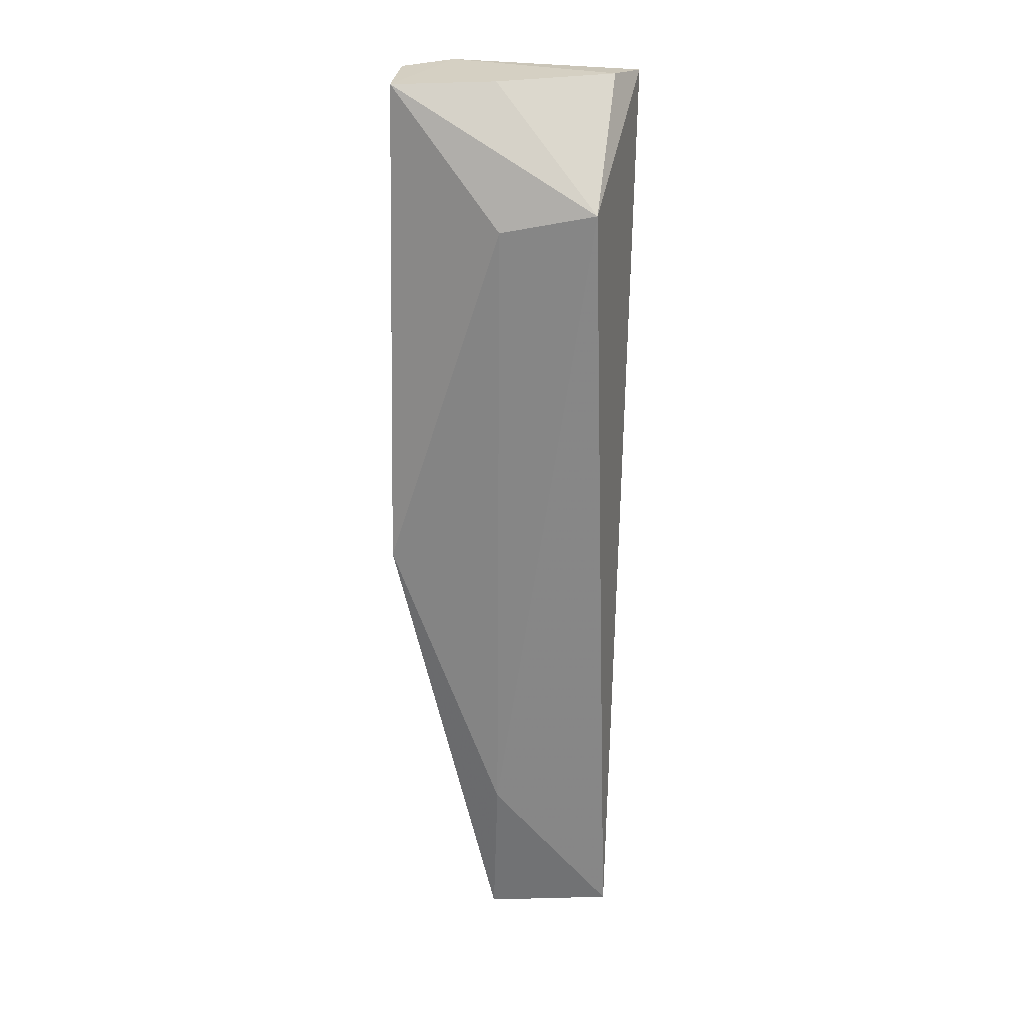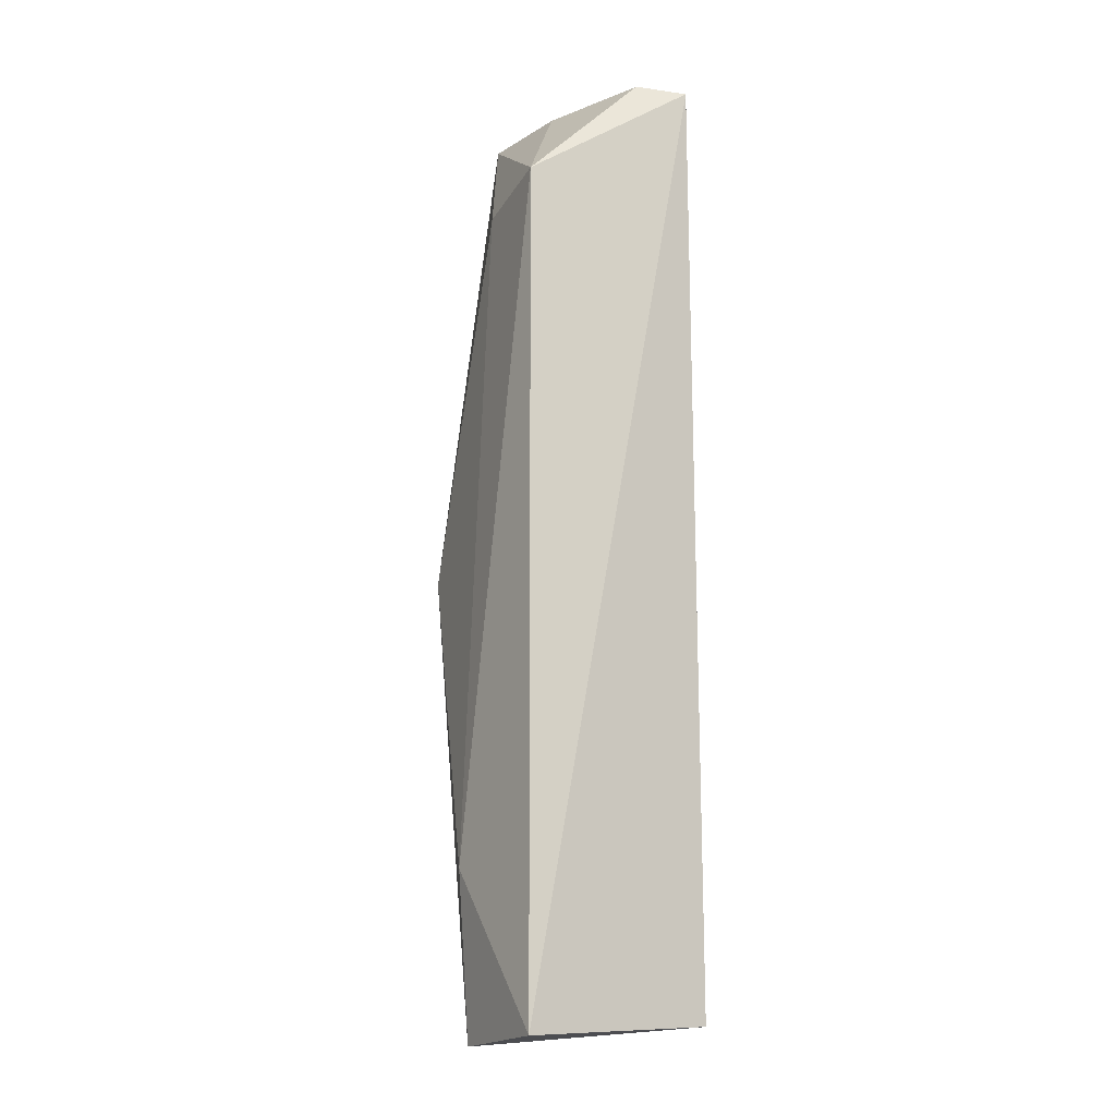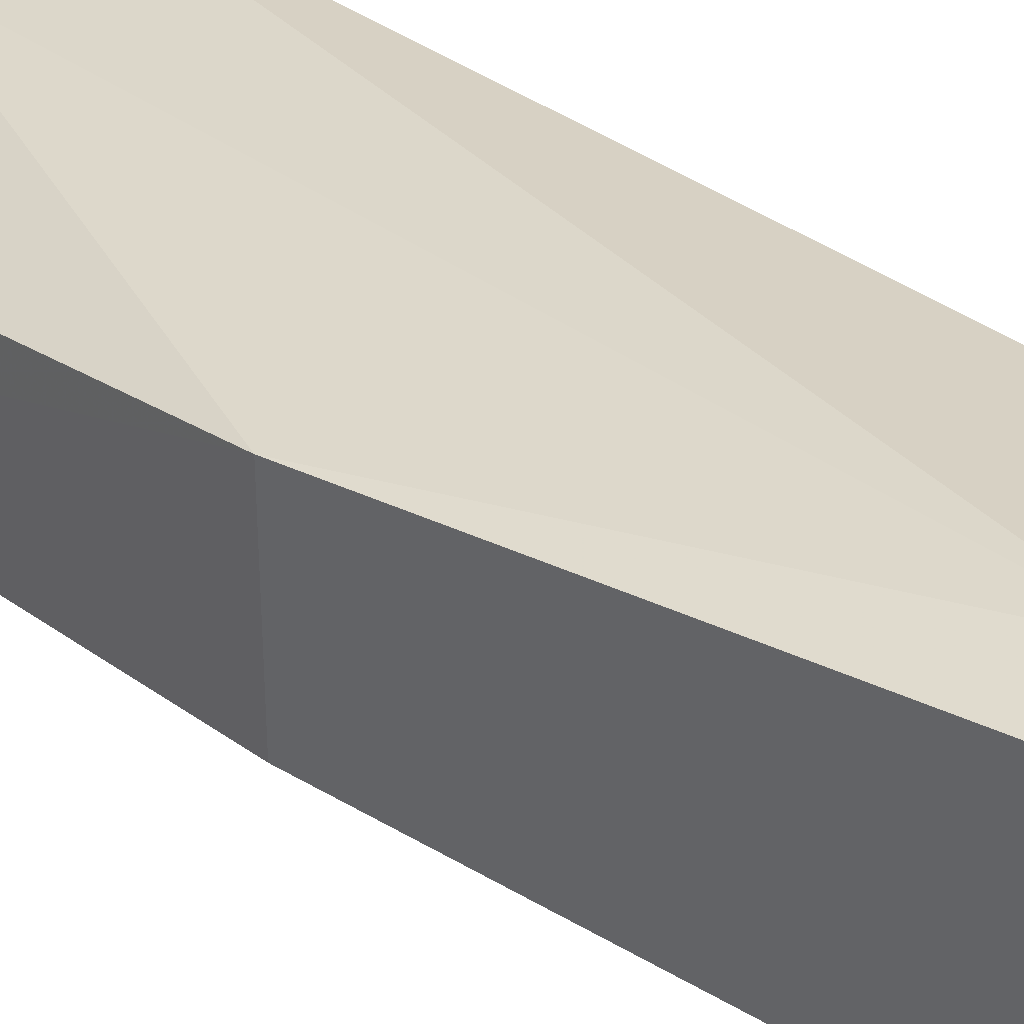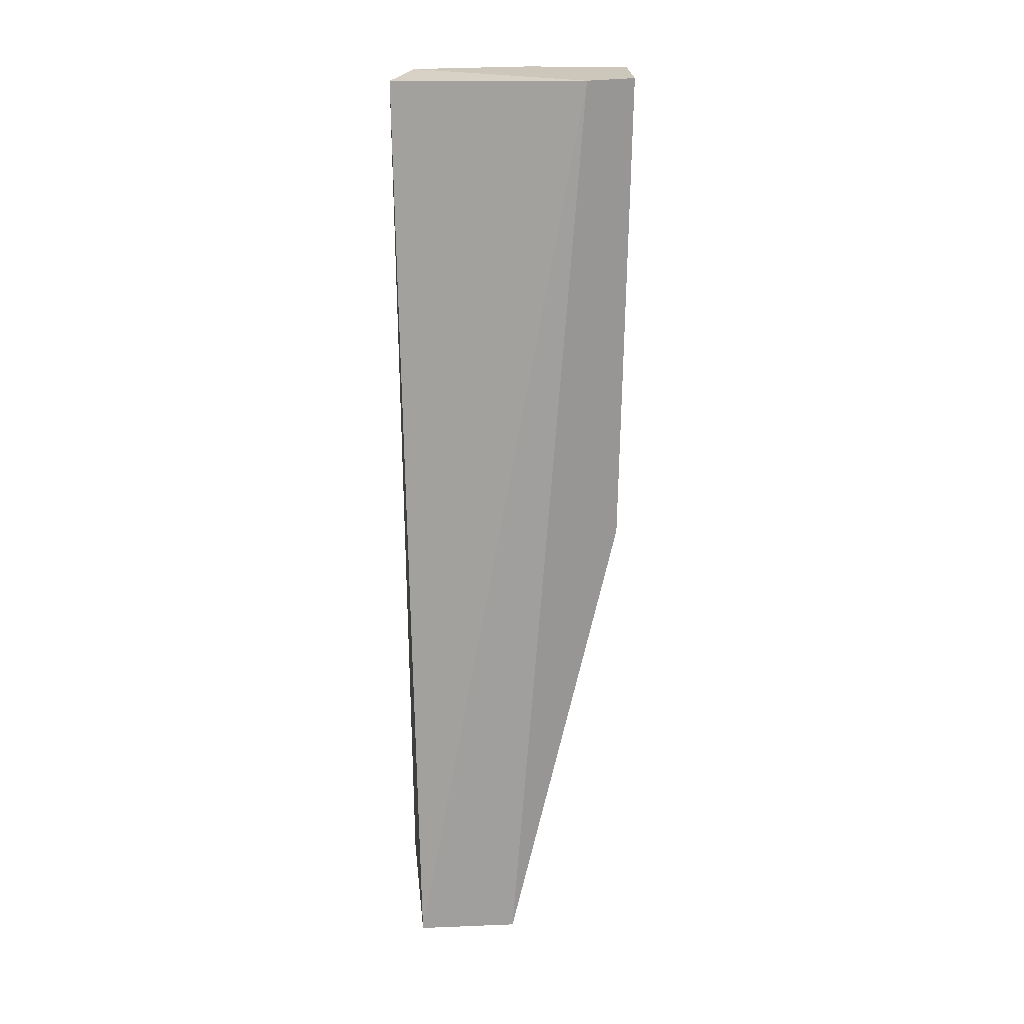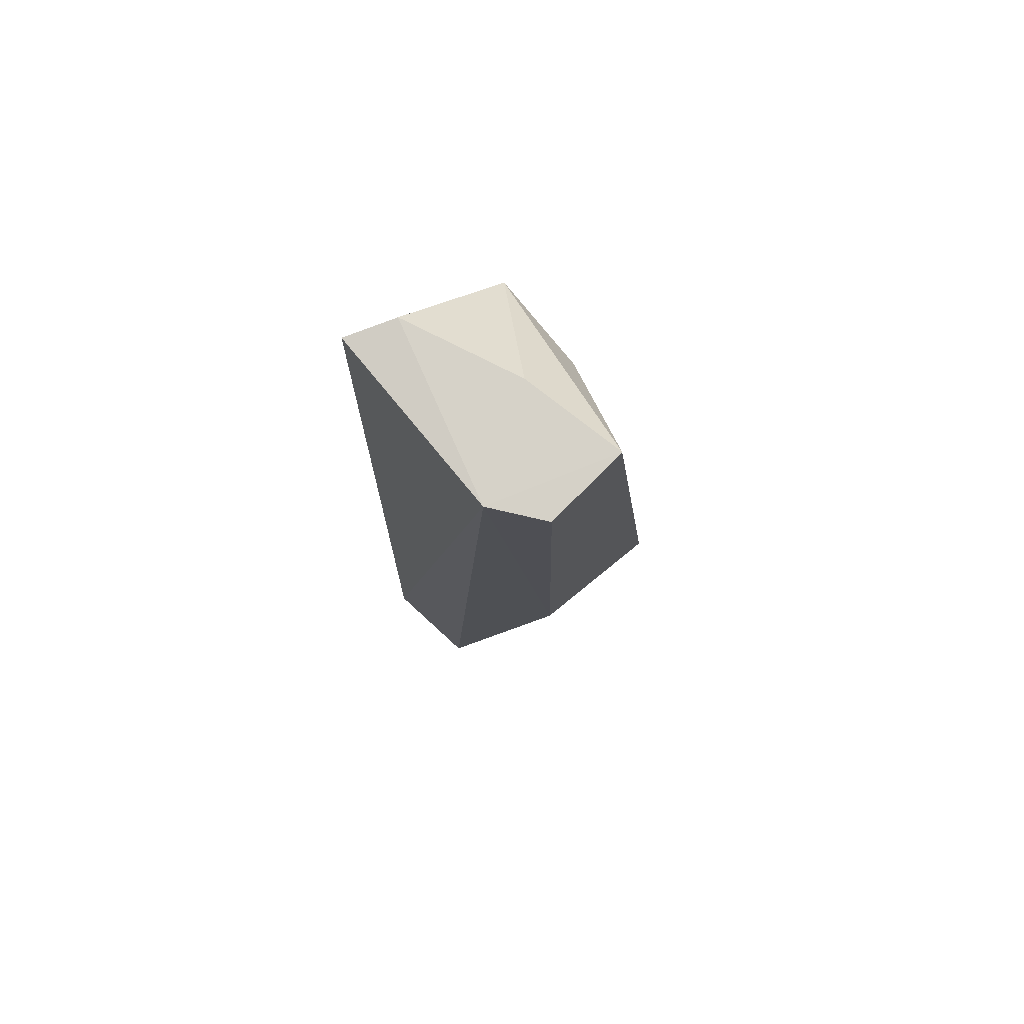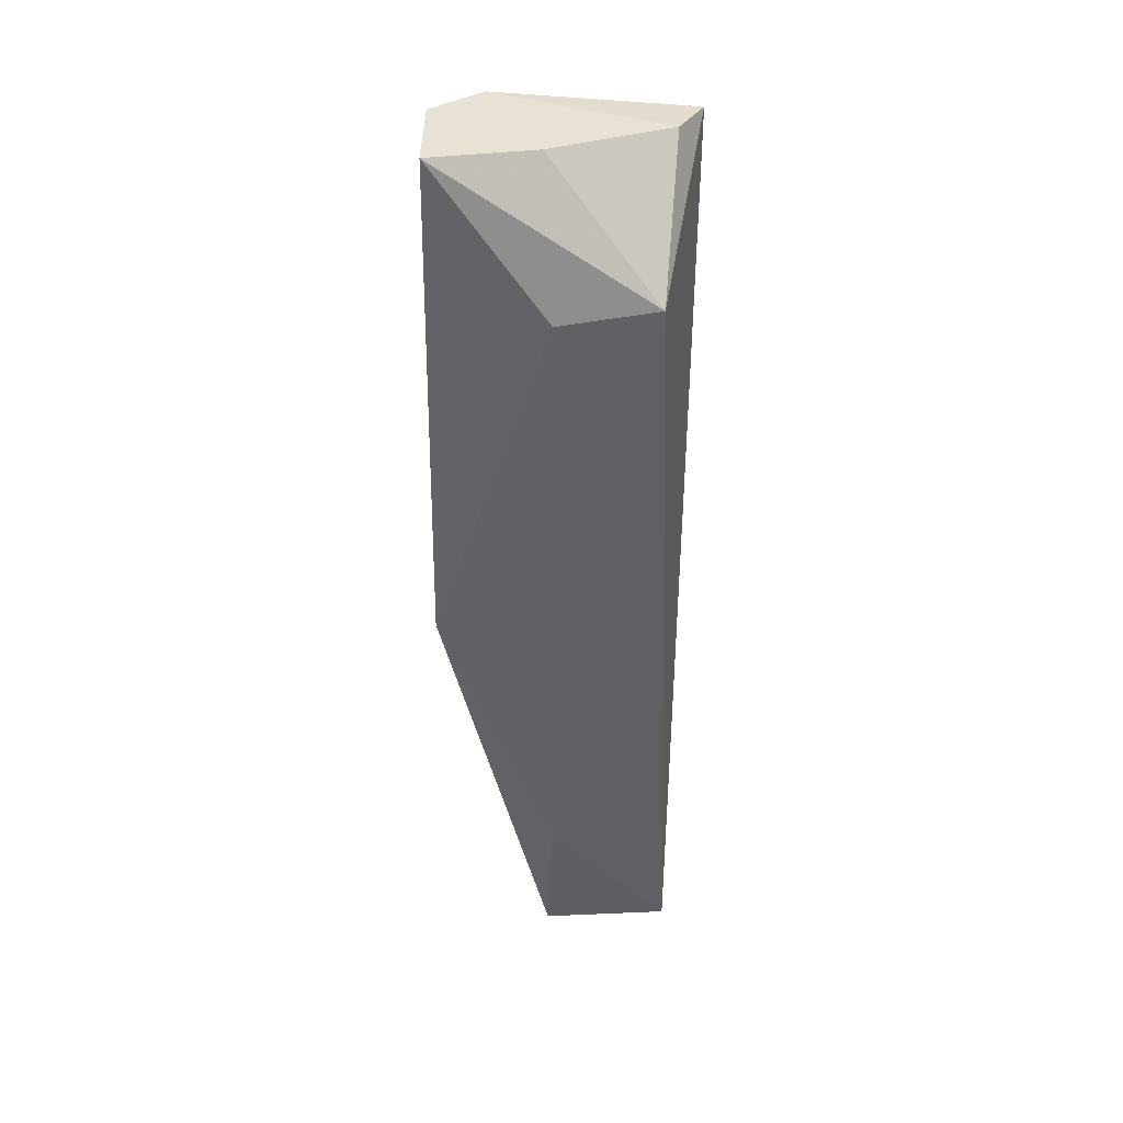
<metadata>
{"format":"obj","ext":"obj","renderer":"f3d","projection":"perspective","resolution":1024,"background":"white","views":[{"elev":29.0,"azim":5.6,"up":"+Y"},{"elev":-11.1,"azim":62.3,"up":"+Y"},{"elev":32.1,"azim":-40.3,"up":"+Z"},{"elev":18.5,"azim":178.6,"up":"+Y"},{"elev":75.1,"azim":-134.3,"up":"+Y"},{"elev":44.1,"azim":1.8,"up":"+Y"}]}
</metadata>
<code>
v 0.09162 0.06872 0.02385
v 0.0946 -0.02411 0.02528
v 0.09507 0.07976 0.005814
v 0.07381 0.0799 0.003886
v 0.06813 0.02566 0.0239
v 0.09306 -0.02377 0.003647
v 0.0685 0.08035 0.01666
v 0.08087 -0.007326 0.02673
v 0.0818 -0.02378 0.004238
v 0.09258 0.08061 0.01087
v 0.08102 0.06629 0.02342
v 0.06922 0.02676 0.0095
v 0.08019 -0.02589 0.02519
v 0.07988 0.08055 0.01514
v 0.06836 0.07988 0.007377
f 1 2 3
f 6 3 2
f 6 4 3
f 8 2 1
f 9 4 6
f 10 1 3
f 10 3 4
f 11 7 5
f 11 1 7
f 11 8 1
f 11 5 8
f 12 4 9
f 13 8 5
f 13 12 9
f 13 5 12
f 13 2 8
f 13 9 6
f 13 6 2
f 14 7 1
f 14 1 10
f 14 10 4
f 14 4 7
f 15 7 4
f 15 4 12
f 15 12 5
f 15 5 7

</code>
